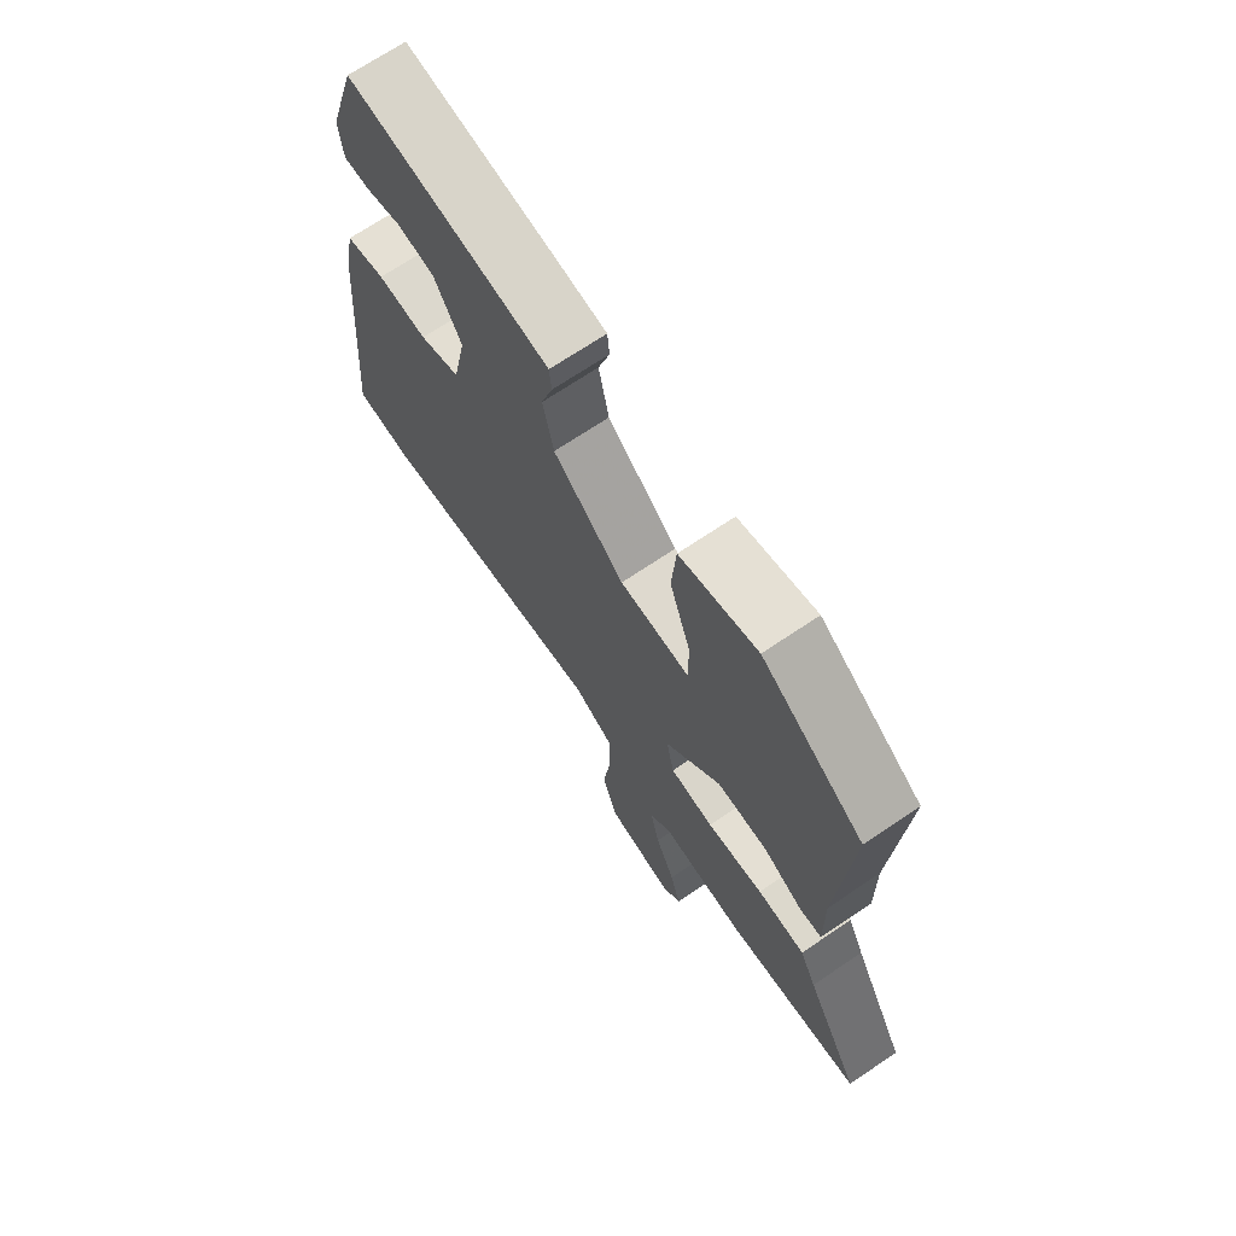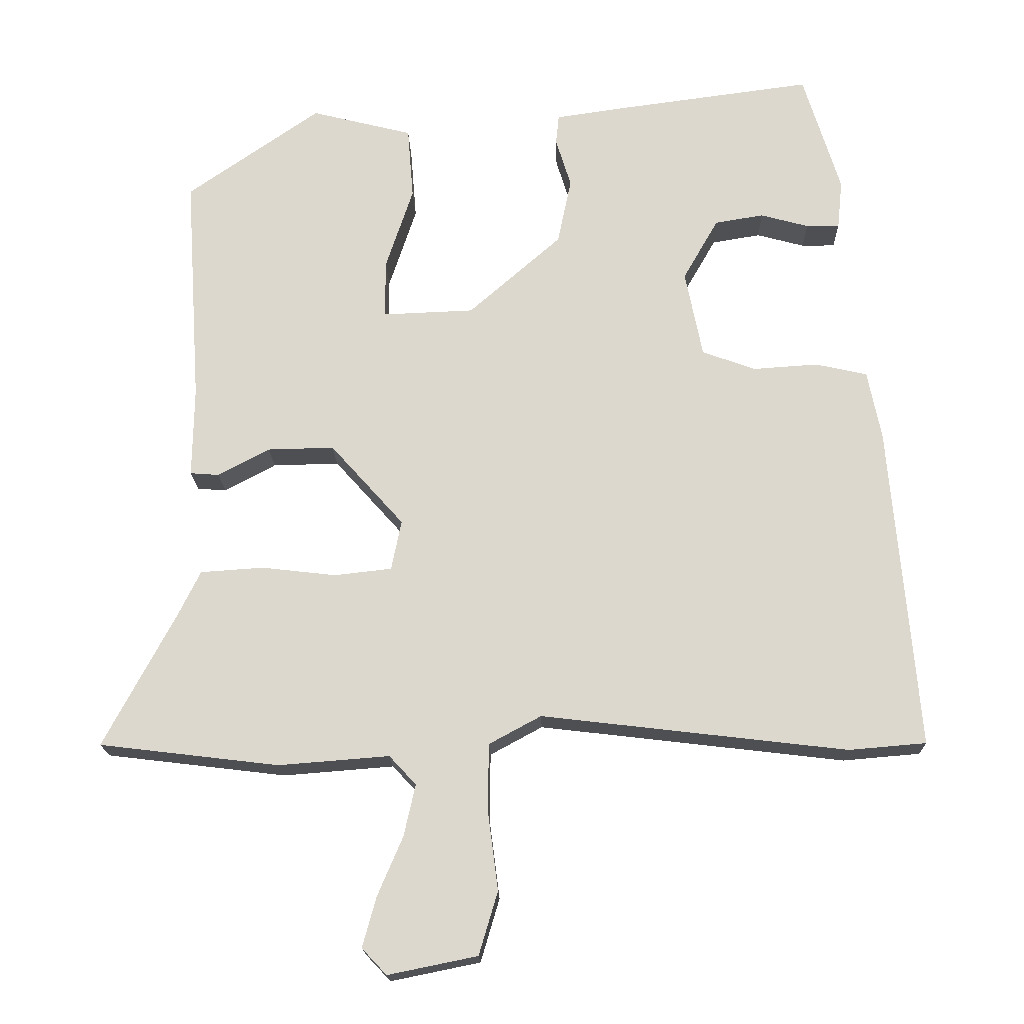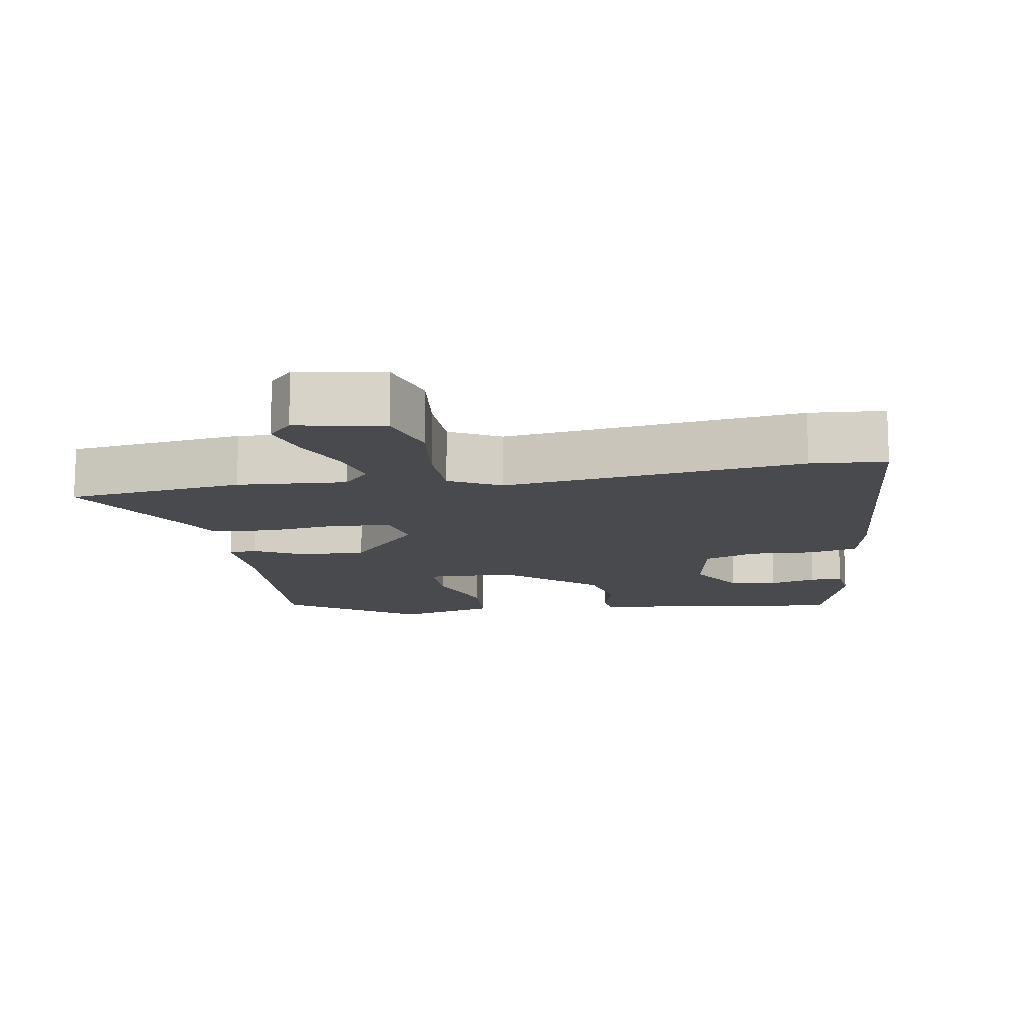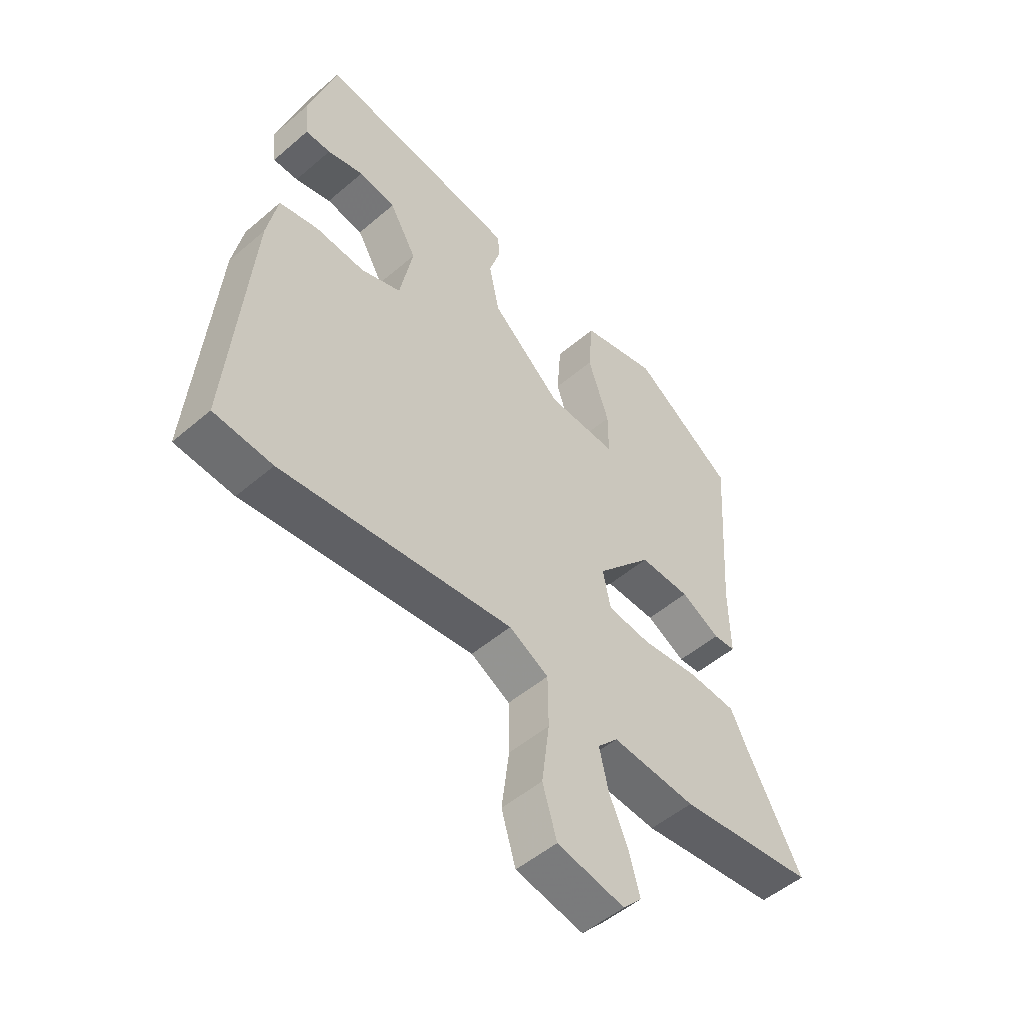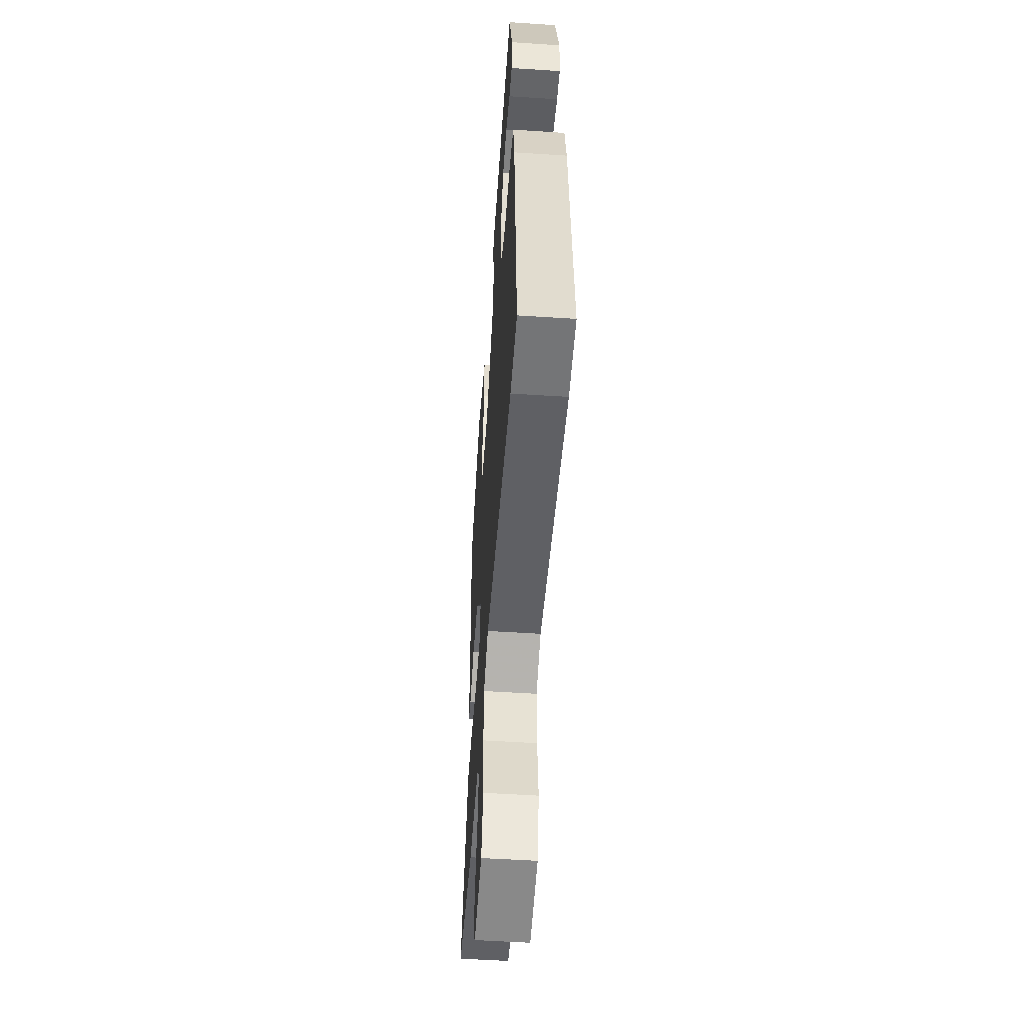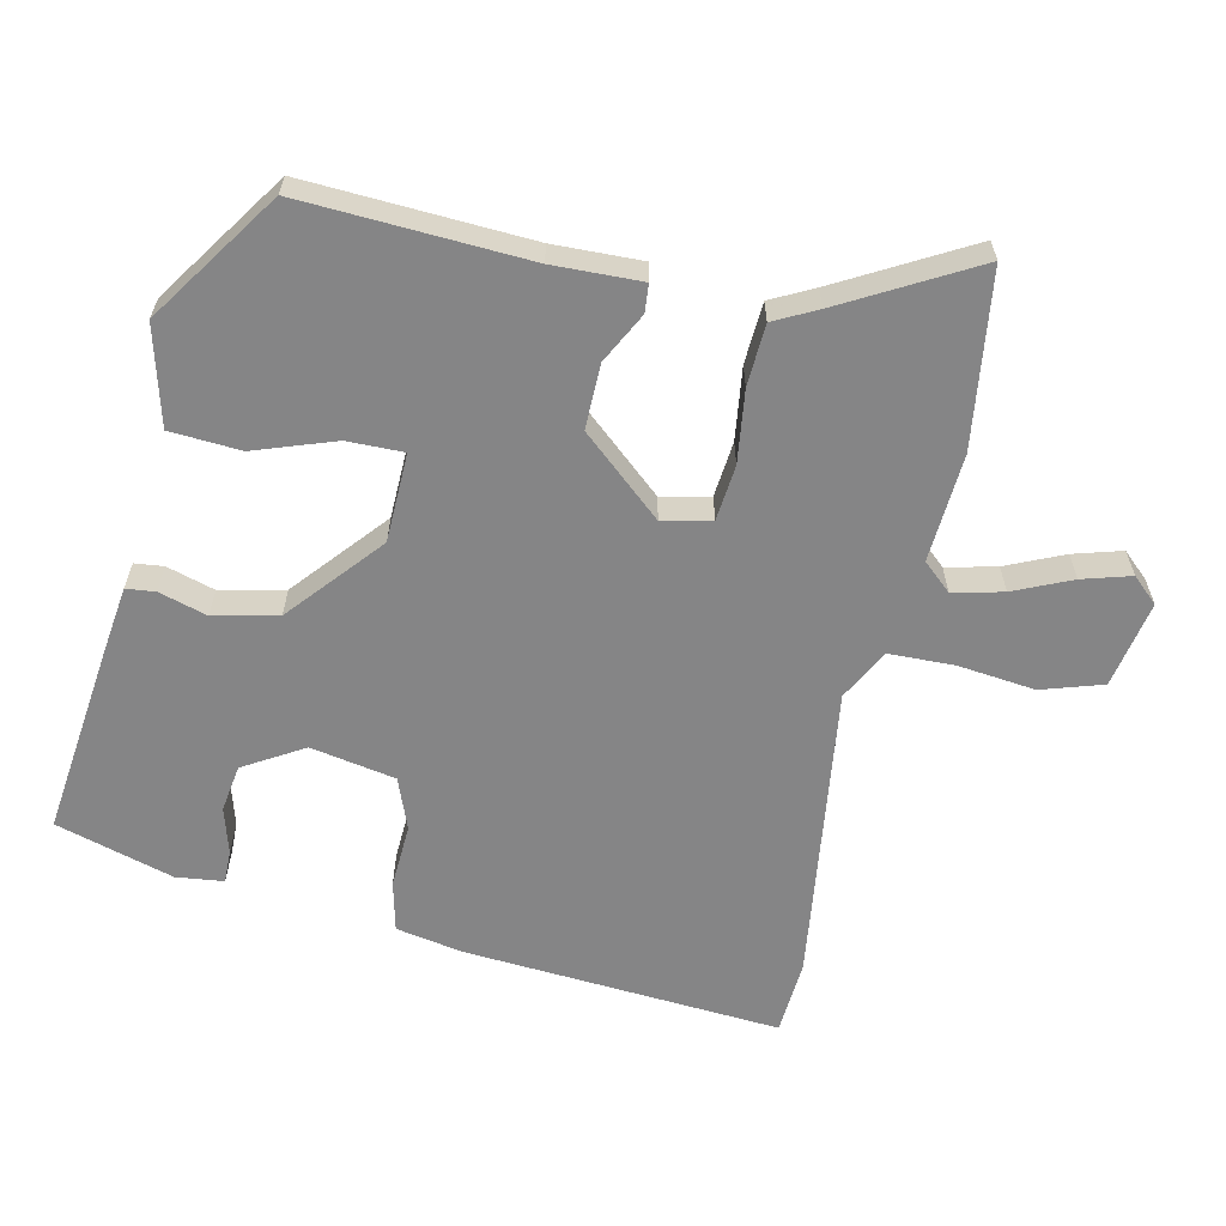
<metadata>
{"format":"obj","ext":"obj","renderer":"f3d","projection":"perspective","resolution":1024,"background":"white","views":[{"elev":69.9,"azim":56.0,"up":"+Z"},{"elev":-17.9,"azim":-178.5,"up":"+Z"},{"elev":-13.2,"azim":-170.1,"up":"+Y"},{"elev":-51.0,"azim":-47.0,"up":"+Z"},{"elev":-51.6,"azim":-94.1,"up":"+Z"},{"elev":-61.9,"azim":78.4,"up":"+Y"}]}
</metadata>
<code>
v 0.487 0.07 0.349
v 0.466 0.07 0.03
v 0.468 0.07 -0.095
v 0.428 0.07 -0.098
v 0.357 0.07 -0.06
v 0.265 0.07 -0.058
v 0.164 0.07 -0.171
v 0.178 0.07 -0.24
v 0.257 0.07 -0.249
v 0.36 0.07 -0.237
v 0.447 0.07 -0.243
v 0.477 0.07 -0.304
v 0.577 0.07 -0.491
v 0.329 0.07 -0.521
v 0.176 0.07 -0.509
v 0.139 0.07 -0.549
v 0.155 0.07 -0.62
v 0.19 0.07 -0.702
v 0.209 0.07 -0.771
v 0.175 0.07 -0.807
v 0.052 0.07 -0.782
v 0.026 0.07 -0.695
v 0.04 0.07 -0.586
v 0.039 0.07 -0.493
v -0.033 0.07 -0.454
v -0.455 0.07 -0.504
v -0.561 0.07 -0.495
v -0.523 0.07 -0.048
v -0.504 0.07 0.047
v -0.433 0.07 0.063
v -0.343 0.07 0.057
v -0.27 0.07 0.084
v -0.246 0.07 0.204
v -0.295 0.07 0.289
v -0.362 0.07 0.3
v -0.428 0.07 0.282
v -0.474 0.07 0.282
v -0.481 0.07 0.349
v -0.43 0.07 0.515
v -0.159 0.07 0.479
v -0.063 0.07 0.465
v -0.059 0.07 0.424
v -0.08 0.07 0.356
v -0.061 0.07 0.265
v 0.067 0.07 0.153
v 0.193 0.07 0.148
v 0.193 0.07 0.228
v 0.155 0.07 0.342
v 0.163 0.07 0.442
v 0.303 0.07 0.477
v 0.487 0 0.349
v 0.466 0 0.03
v 0.468 0 -0.095
v 0.428 0 -0.098
v 0.357 0 -0.06
v 0.265 0 -0.058
v 0.164 0 -0.171
v 0.178 0 -0.24
v 0.257 0 -0.249
v 0.36 0 -0.237
v 0.447 0 -0.243
v 0.477 0 -0.304
v 0.577 0 -0.491
v 0.329 0 -0.521
v 0.176 0 -0.509
v 0.139 0 -0.549
v 0.155 0 -0.62
v 0.19 0 -0.702
v 0.209 0 -0.771
v 0.175 0 -0.807
v 0.052 0 -0.782
v 0.026 0 -0.695
v 0.04 0 -0.586
v 0.039 0 -0.493
v -0.033 0 -0.454
v -0.455 0 -0.504
v -0.561 0 -0.495
v -0.523 0 -0.048
v -0.504 0 0.047
v -0.433 0 0.063
v -0.343 0 0.057
v -0.27 0 0.084
v -0.246 0 0.204
v -0.295 0 0.289
v -0.362 0 0.3
v -0.428 0 0.282
v -0.474 0 0.282
v -0.481 0 0.349
v -0.43 0 0.515
v -0.159 0 0.479
v -0.063 0 0.465
v -0.059 0 0.424
v -0.08 0 0.356
v -0.061 0 0.265
v 0.067 0 0.153
v 0.193 0 0.148
v 0.193 0 0.228
v 0.155 0 0.342
v 0.163 0 0.442
v 0.303 0 0.477
f 47 48 49 50
f 46 47 50 1
f 40 41 42 43
f 40 43 44
f 39 40 44
f 35 36 37 38
f 34 35 38 39
f 28 29 30 31
f 28 31 32
f 25 26 27 28
f 24 25 28 32
f 20 21 22 23
f 20 23 24
f 17 18 19 20
f 16 17 20 24
f 15 16 24 32
f 12 13 14 15
f 9 10 11 12
f 8 9 12 15
f 7 8 15 32
f 2 3 4 5
f 46 1 2 5
f 45 46 5 6
f 34 39 44 45
f 33 34 45 6
f 6 7 32 33
f 100 99 98 97
f 51 100 97 96
f 93 92 91 90
f 94 93 90
f 94 90 89
f 88 87 86 85
f 89 88 85 84
f 81 80 79 78
f 82 81 78
f 78 77 76 75
f 82 78 75 74
f 73 72 71 70
f 74 73 70
f 70 69 68 67
f 74 70 67 66
f 82 74 66 65
f 65 64 63 62
f 62 61 60 59
f 65 62 59 58
f 82 65 58 57
f 55 54 53 52
f 55 52 51 96
f 56 55 96 95
f 95 94 89 84
f 56 95 84 83
f 83 82 57 56
f 1 51 52 2
f 2 52 53 3
f 3 53 54 4
f 4 54 55 5
f 5 55 56 6
f 6 56 57 7
f 7 57 58 8
f 8 58 59 9
f 9 59 60 10
f 10 60 61 11
f 11 61 62 12
f 12 62 63 13
f 13 63 64 14
f 14 64 65 15
f 15 65 66 16
f 16 66 67 17
f 17 67 68 18
f 18 68 69 19
f 19 69 70 20
f 20 70 71 21
f 21 71 72 22
f 22 72 73 23
f 23 73 74 24
f 24 74 75 25
f 25 75 76 26
f 26 76 77 27
f 27 77 78 28
f 28 78 79 29
f 29 79 80 30
f 30 80 81 31
f 31 81 82 32
f 32 82 83 33
f 33 83 84 34
f 34 84 85 35
f 35 85 86 36
f 36 86 87 37
f 37 87 88 38
f 38 88 89 39
f 39 89 90 40
f 40 90 91 41
f 41 91 92 42
f 42 92 93 43
f 43 93 94 44
f 44 94 95 45
f 45 95 96 46
f 46 96 97 47
f 47 97 98 48
f 48 98 99 49
f 49 99 100 50
f 50 100 51 1

</code>
